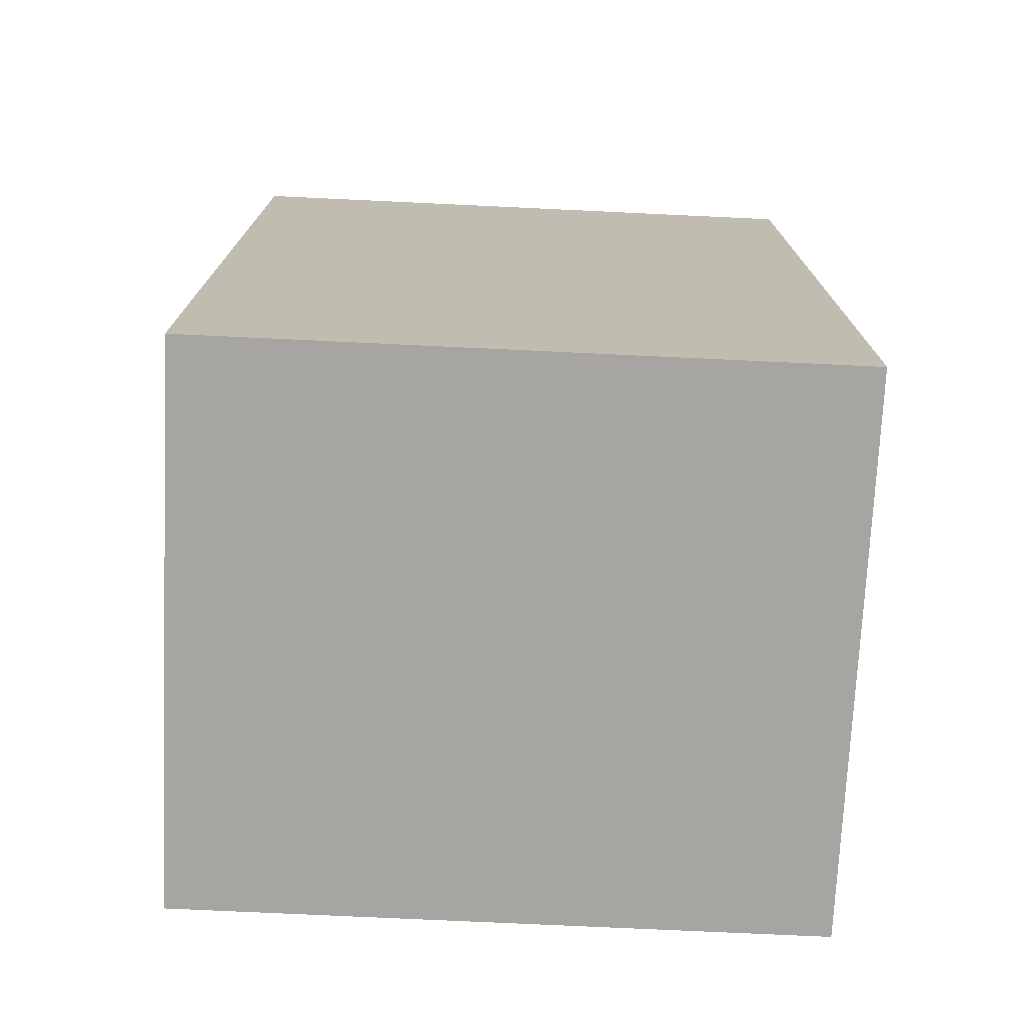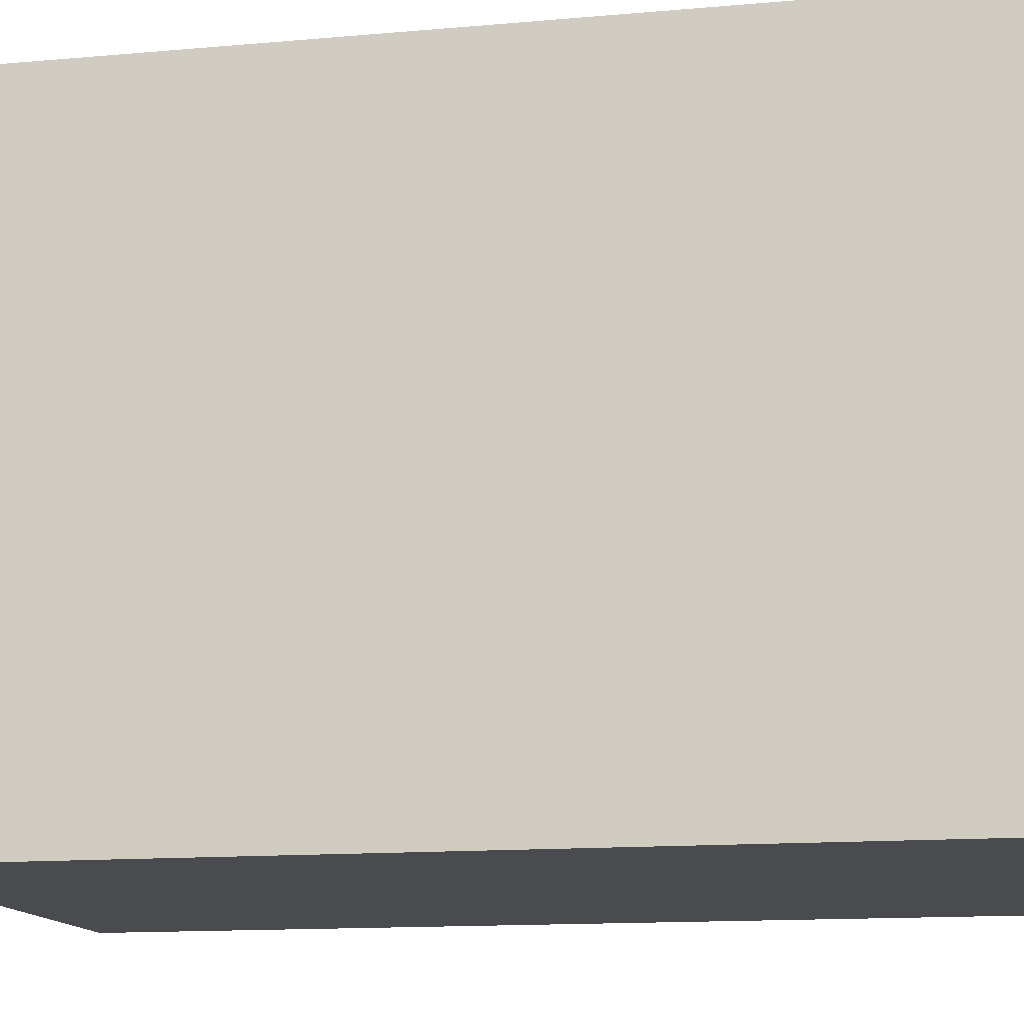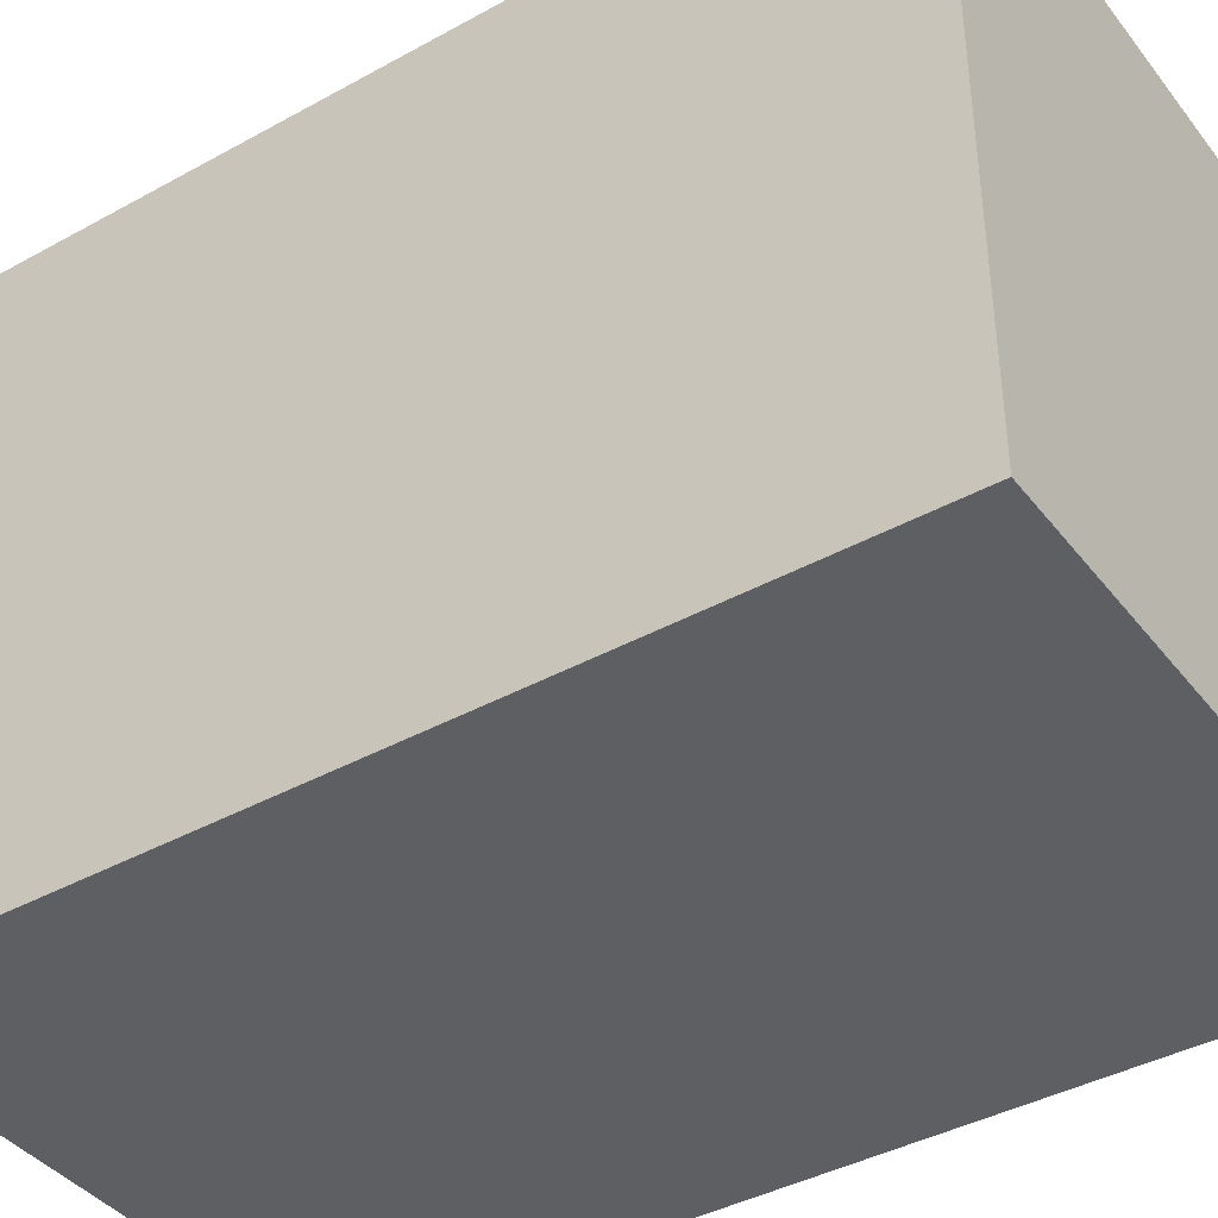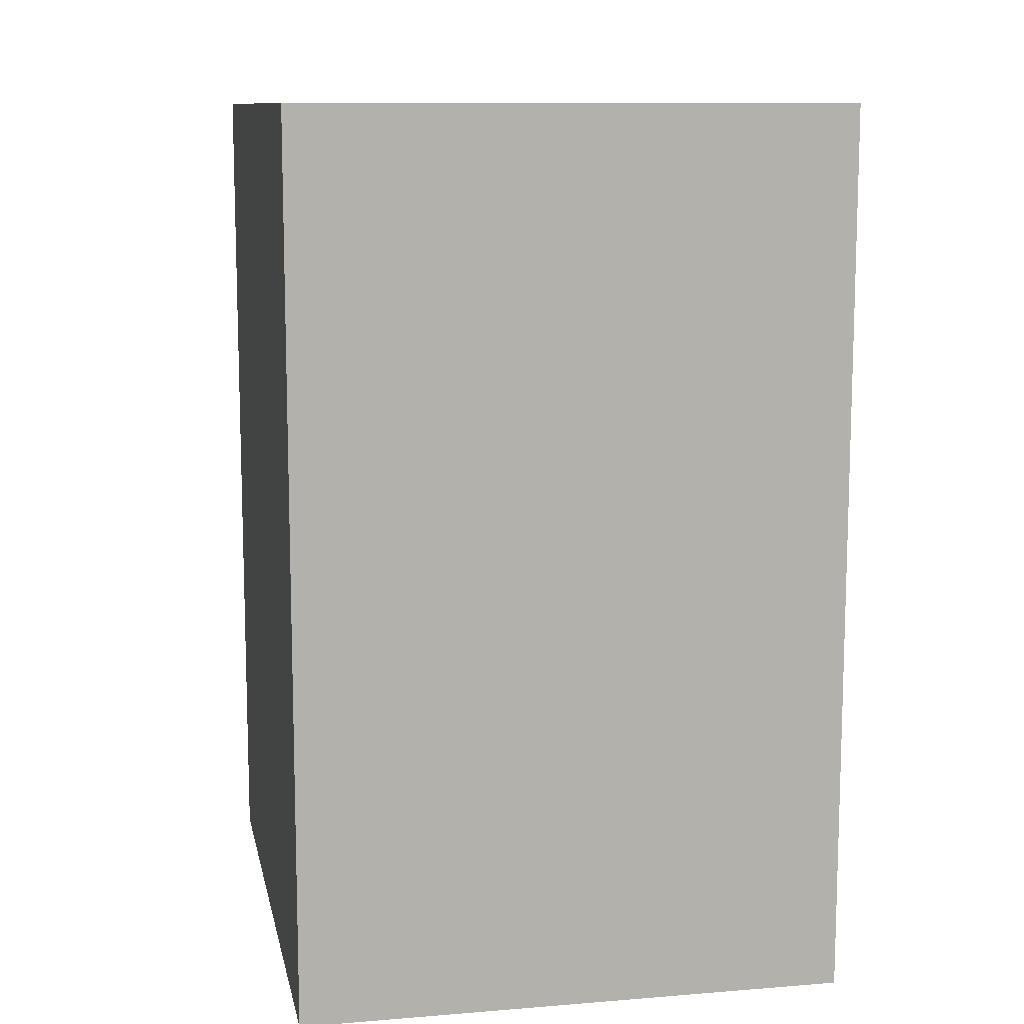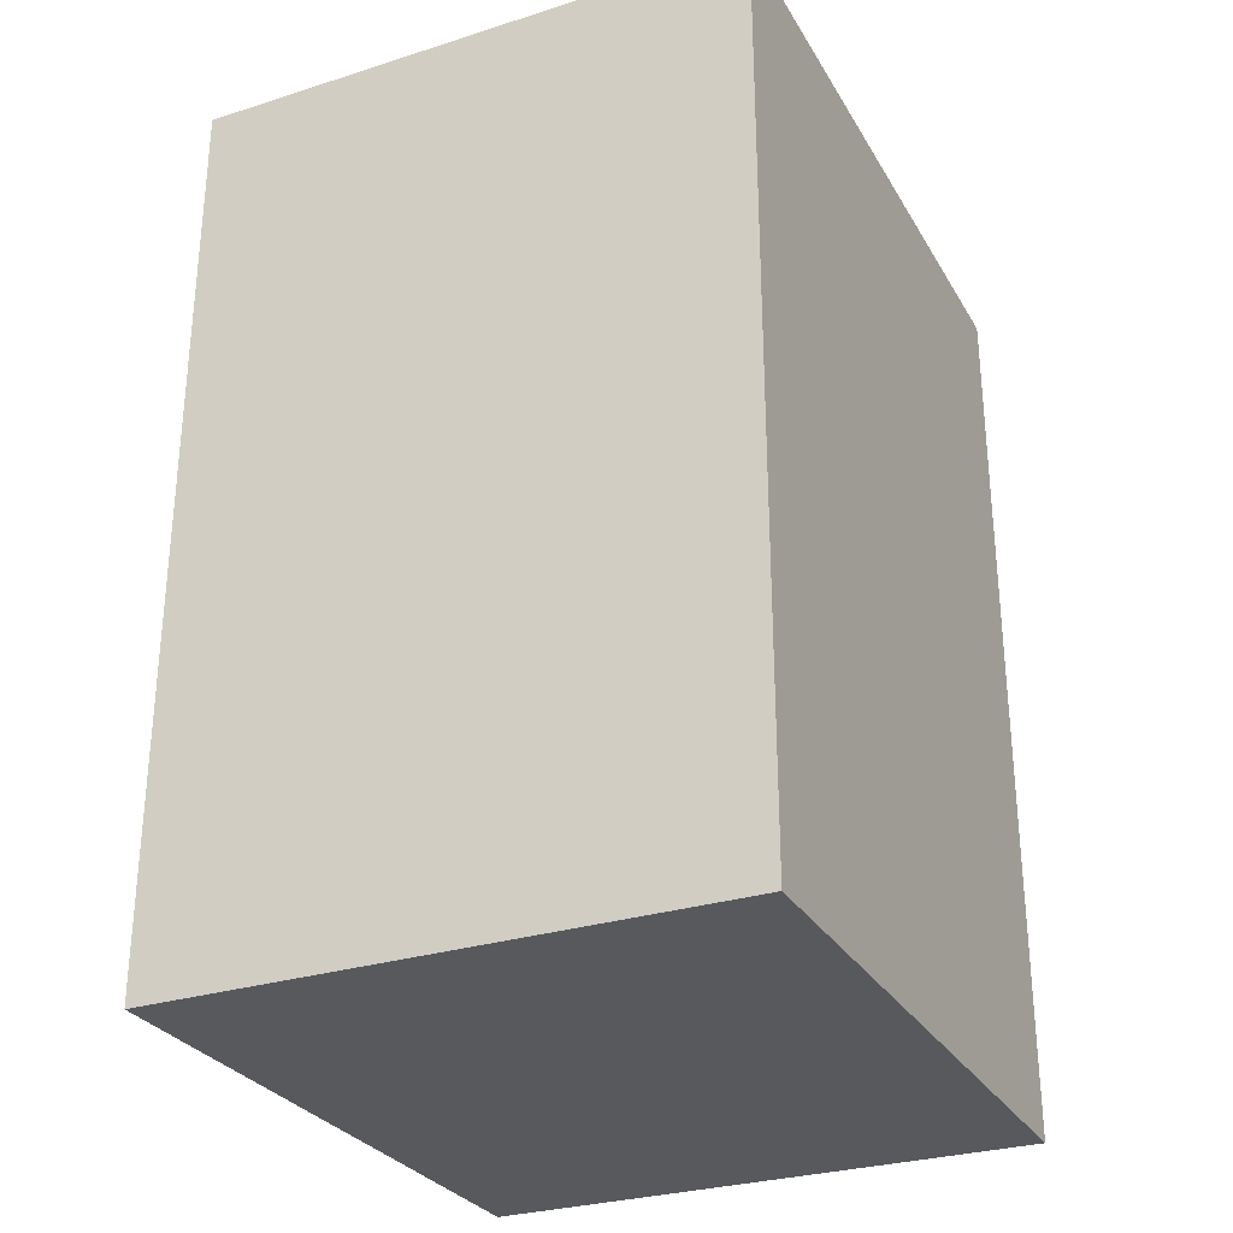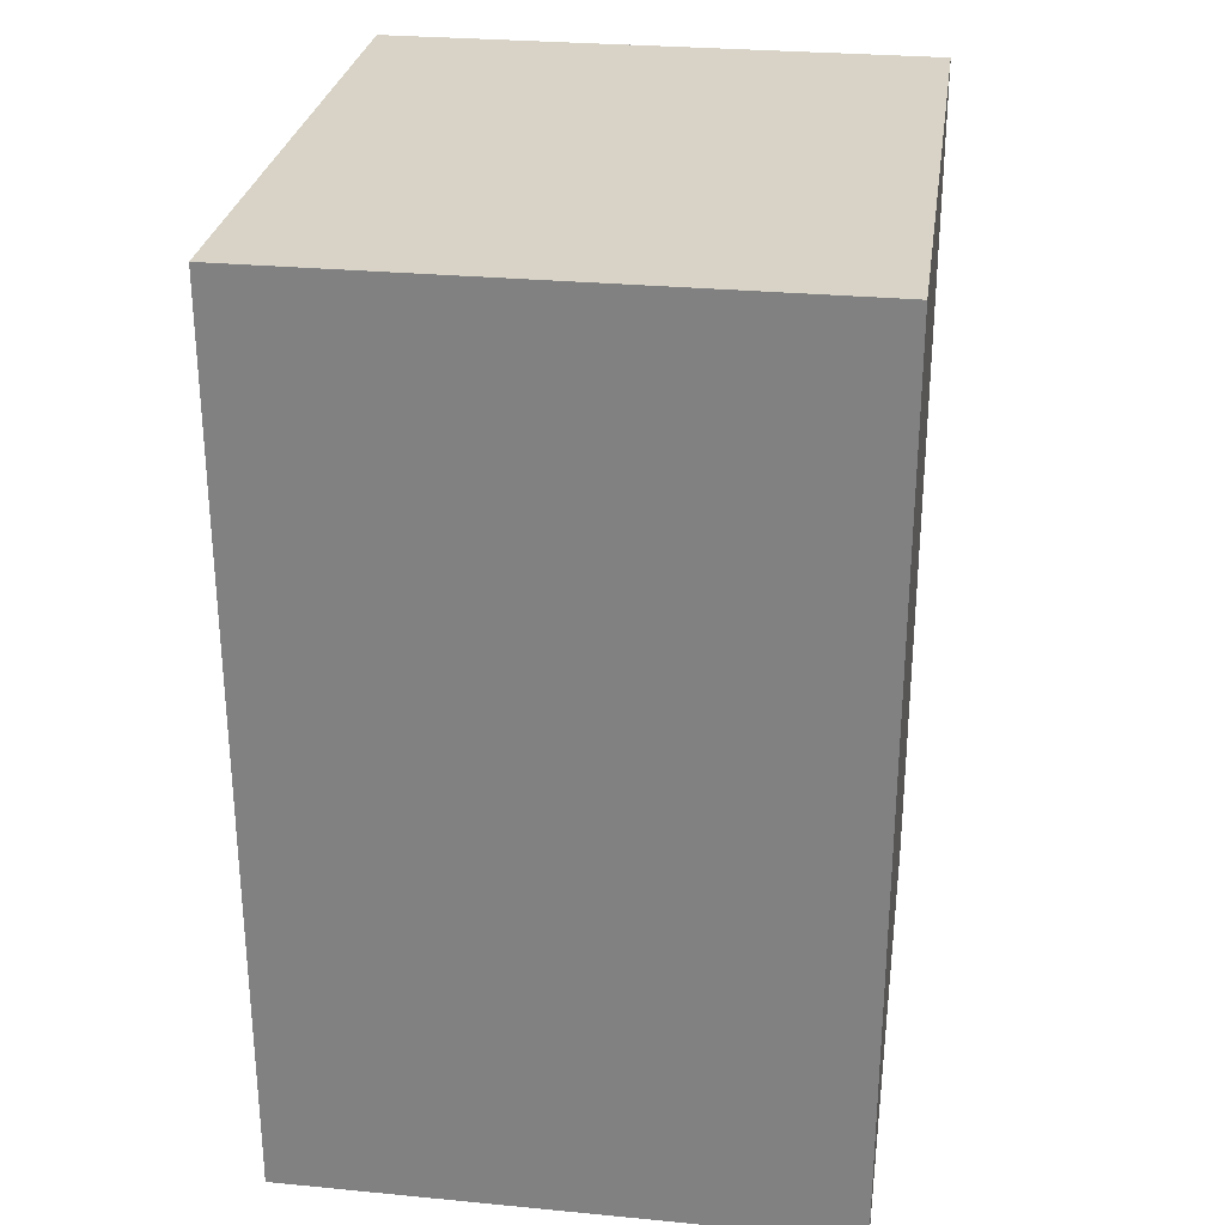
<metadata>
{"format":"obj","ext":"obj","renderer":"f3d","projection":"perspective","resolution":1024,"background":"white","views":[{"elev":-73.9,"azim":-92.7,"up":"+Z"},{"elev":-13.7,"azim":-78.8,"up":"+Y"},{"elev":-40.5,"azim":124.1,"up":"+Y"},{"elev":10.8,"azim":168.7,"up":"+Z"},{"elev":-29.2,"azim":25.1,"up":"+Z"},{"elev":28.2,"azim":8.2,"up":"+Z"}]}
</metadata>
<code>
o Cube (10)
g Cube (10)
v 12.86 -4.837 8.326
v 2.552 -4.837 8.326
v 12.86 6.97 8.326
v 2.552 6.97 8.326
v 2.552 -4.837 -8.326
v 2.552 6.97 -8.326
v 12.86 -4.837 -8.326
v 12.86 6.97 -8.326
f 3 4 2 1
f 4 6 5 2
f 6 8 7 5
f 8 3 1 7
f 8 6 4 3
f 1 2 5 7

</code>
